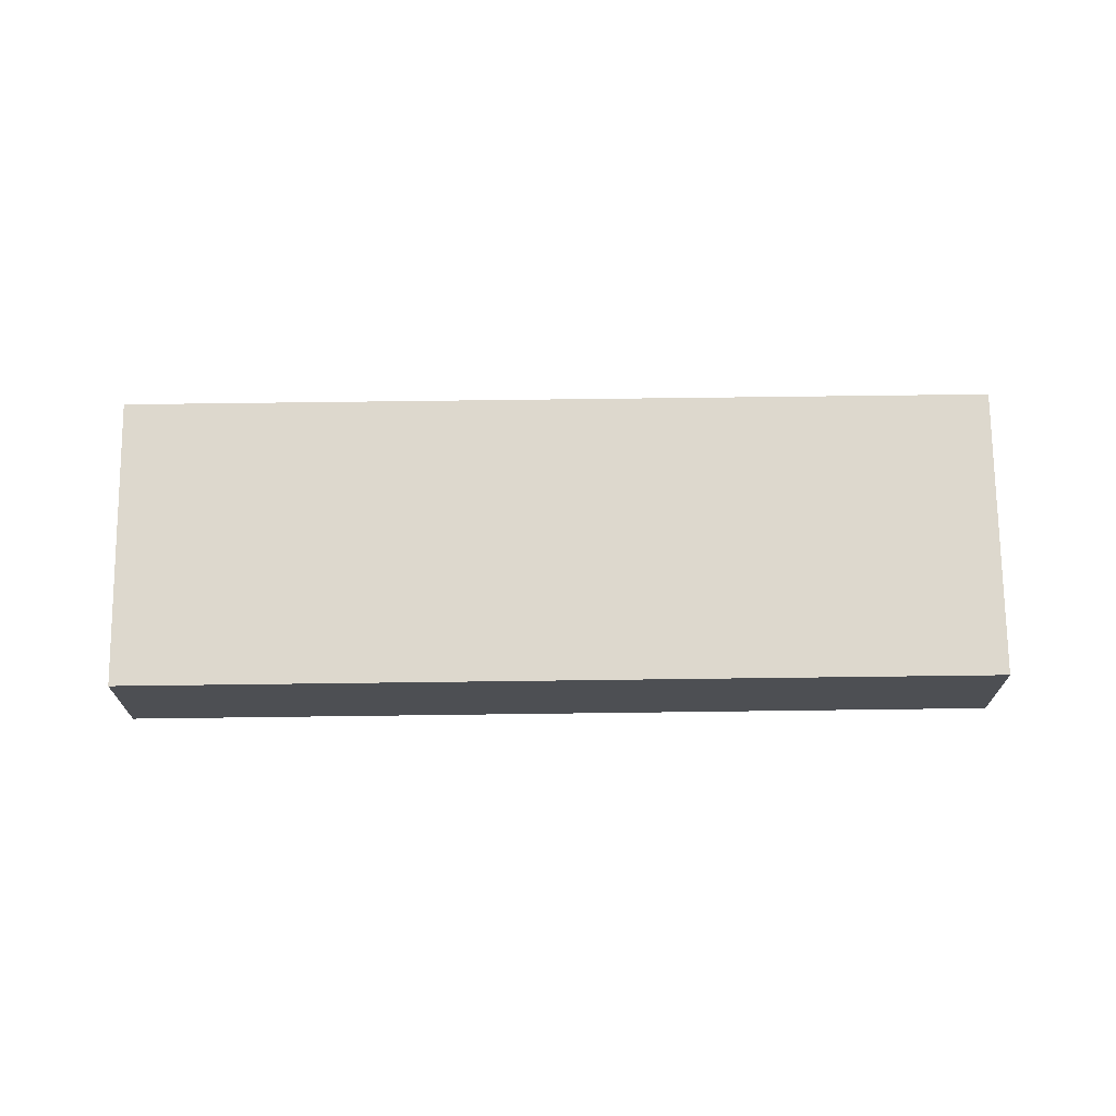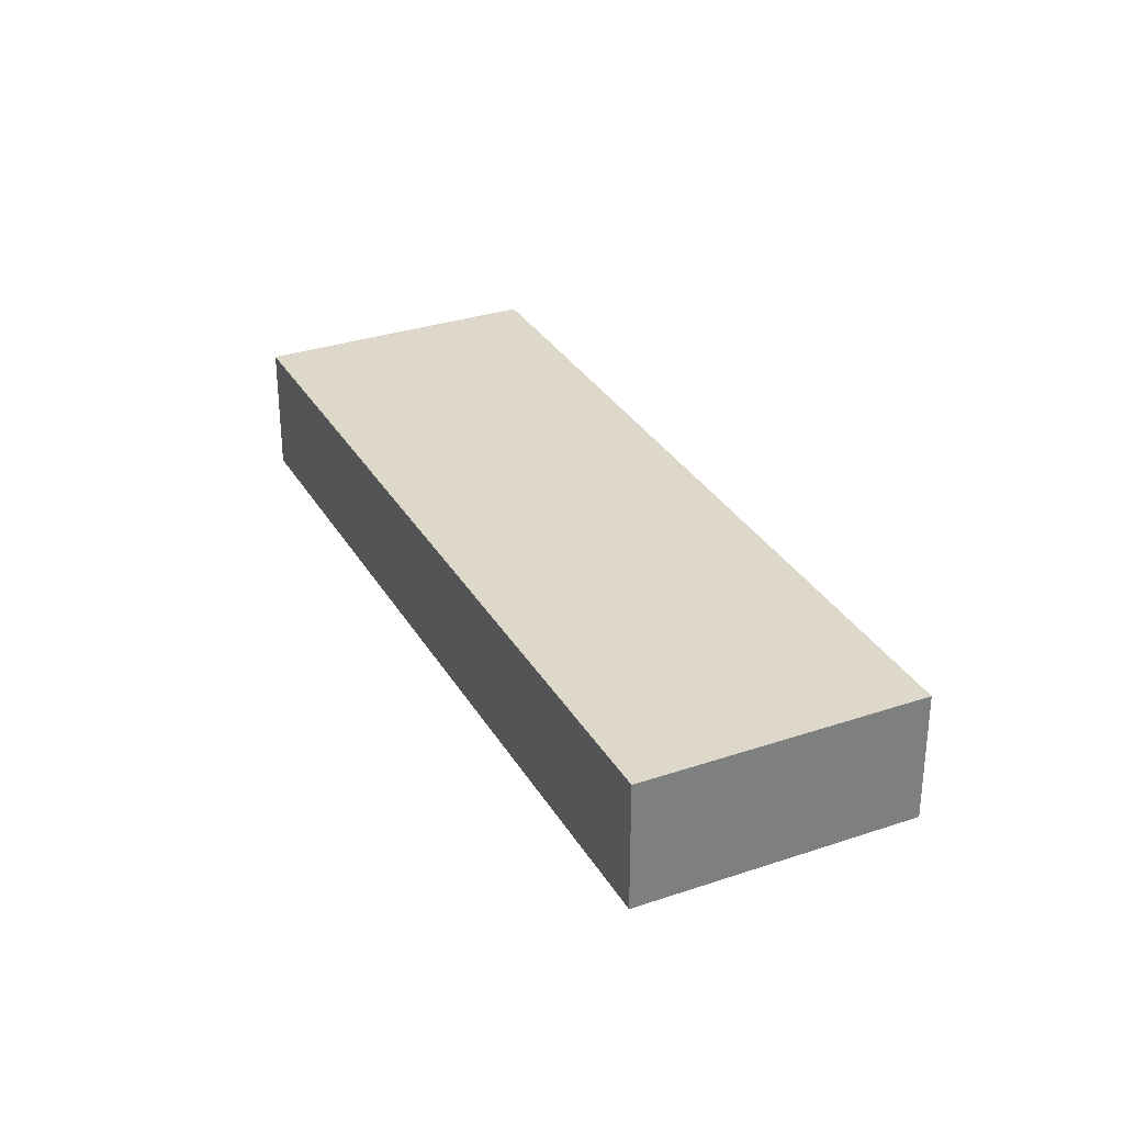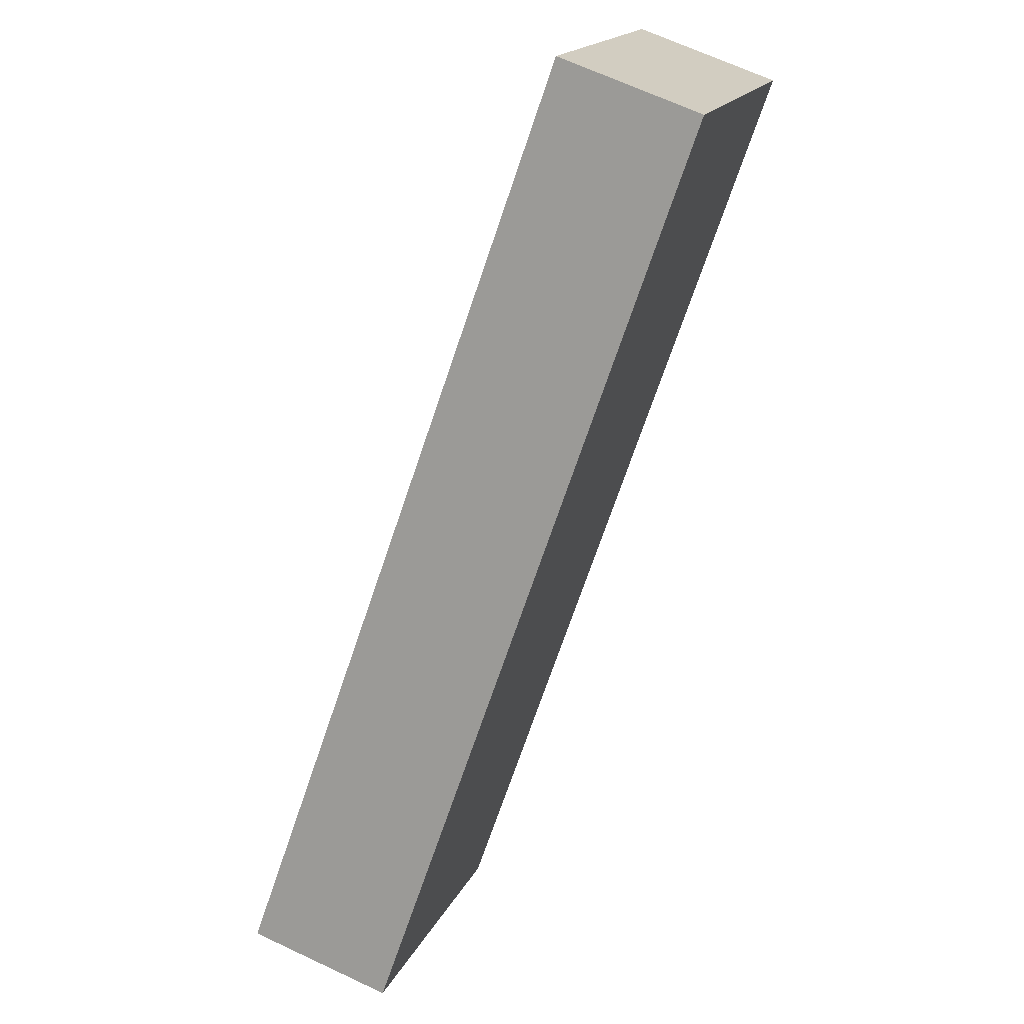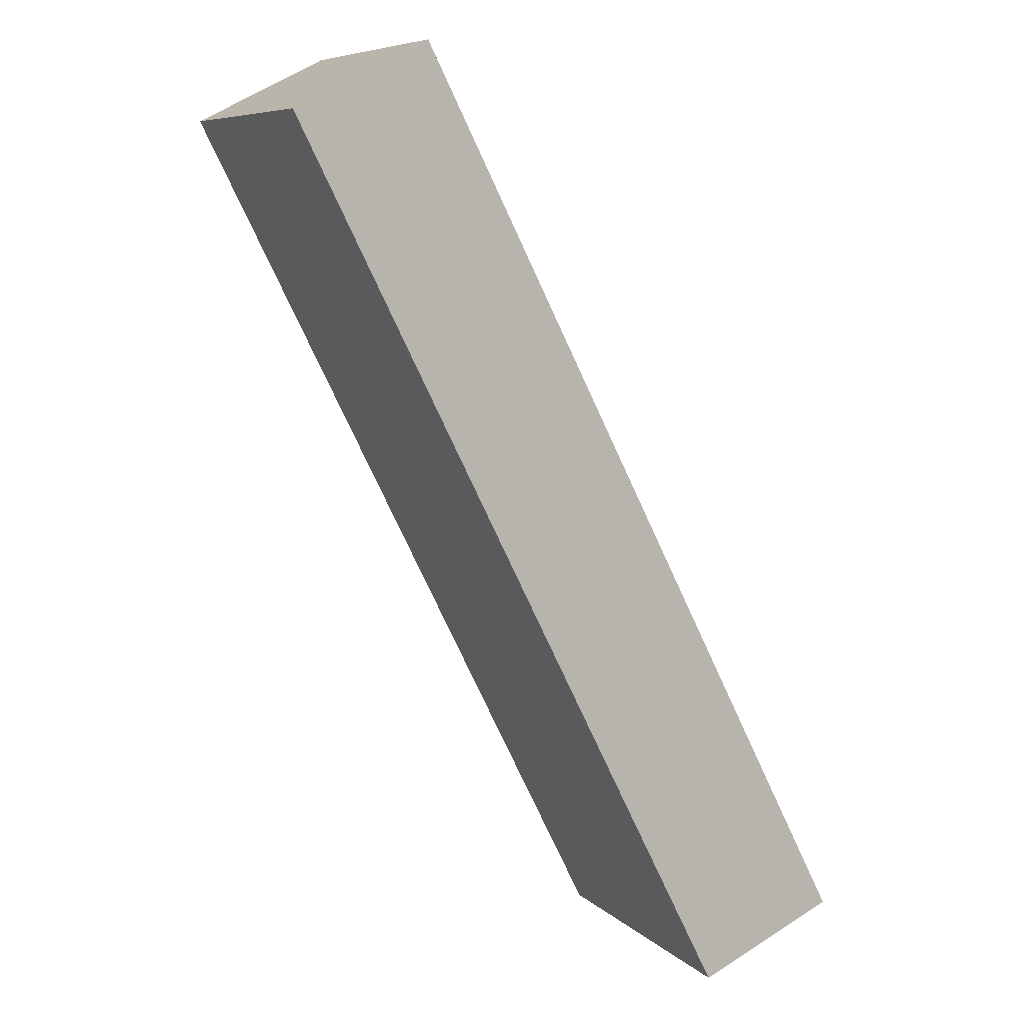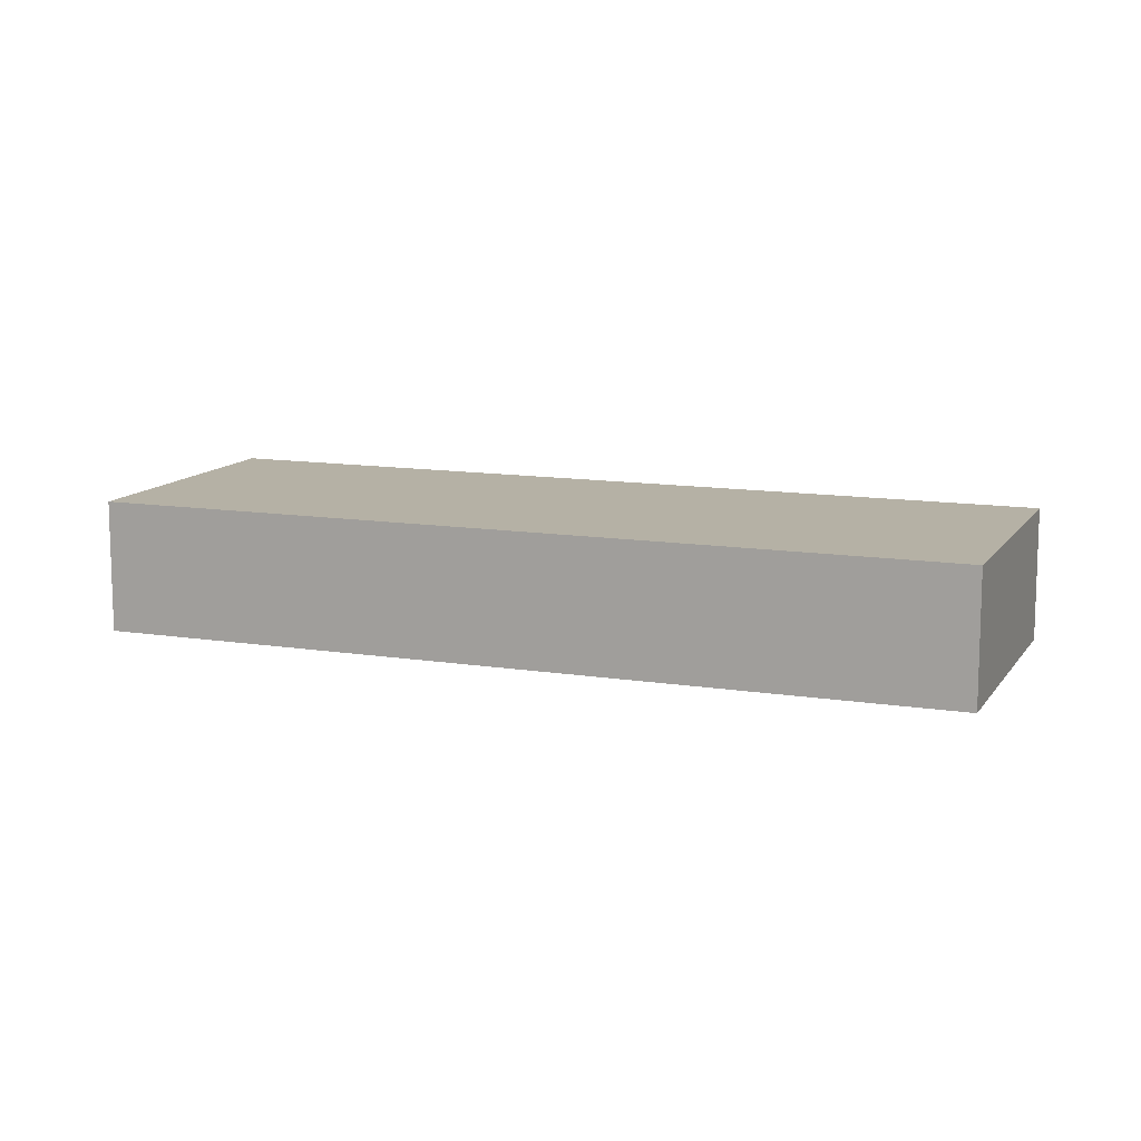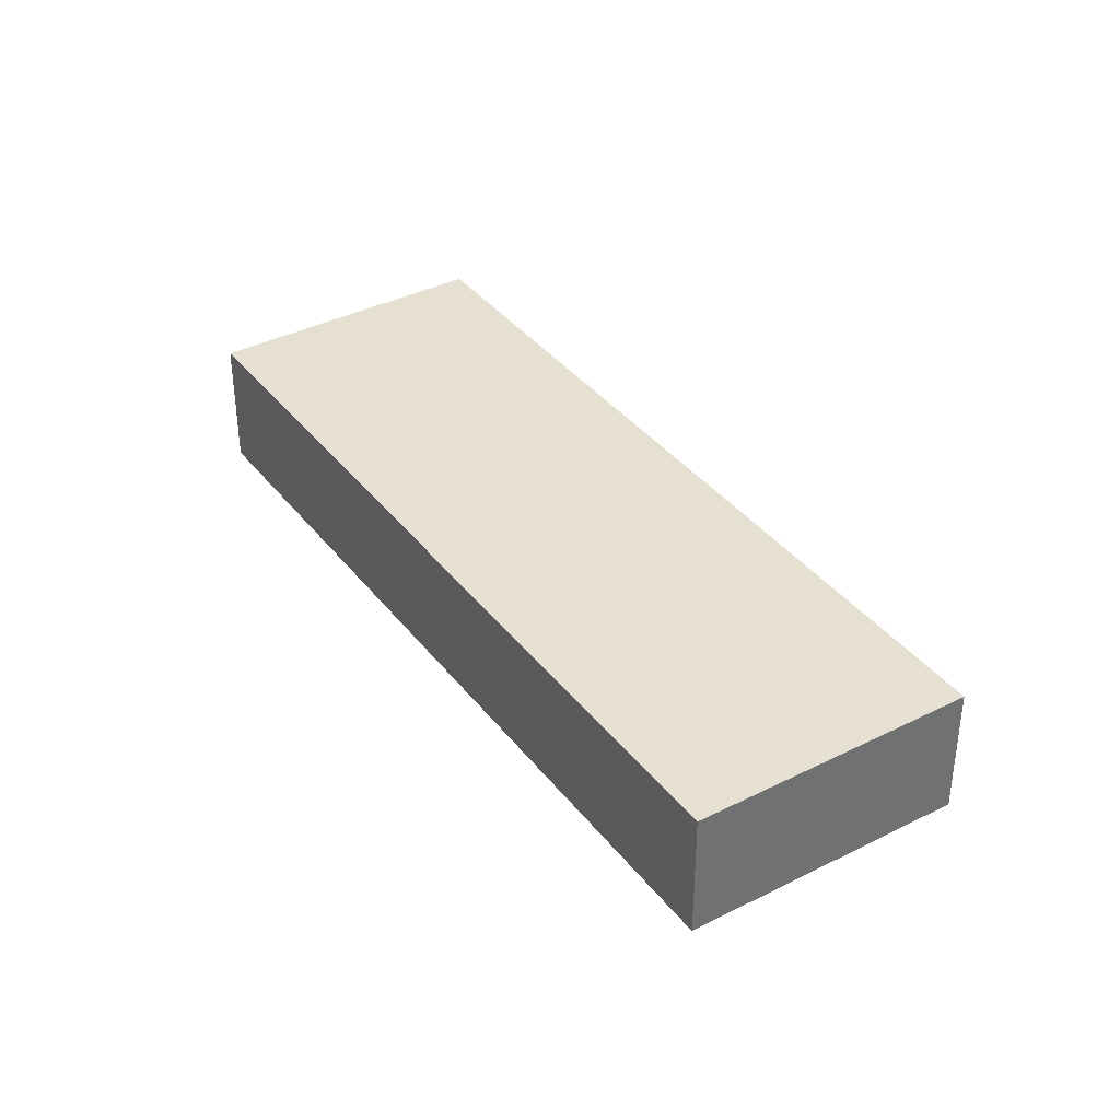
<metadata>
{"format":"obj","ext":"obj","renderer":"f3d","projection":"perspective","resolution":1024,"background":"white","views":[{"elev":72.1,"azim":-43.2,"up":"+Y"},{"elev":31.6,"azim":21.9,"up":"+Y"},{"elev":66.1,"azim":-64.6,"up":"+Z"},{"elev":59.7,"azim":-124.0,"up":"+Z"},{"elev":11.9,"azim":-21.6,"up":"+Y"},{"elev":37.6,"azim":-165.6,"up":"+Y"}]}
</metadata>
<code>
v  4.096 2.726 -4.431
v  13.28 2.726 12.15
v  17.35 2.726 7.7
v  0 2.726 1.669e-16
v  17.35 -4.715e-16 7.7
v  4.096 2.713e-16 -4.431
v  0 0 0
v  13.28 -7.44e-16 12.15
g defaultobject
f 1 2 3
f 2 1 4
f 5 1 3
f 1 5 6
f 6 4 1
f 4 6 7
f 7 2 4
f 2 7 8
f 8 3 2
f 3 8 5
f 8 6 5
f 6 8 7

</code>
